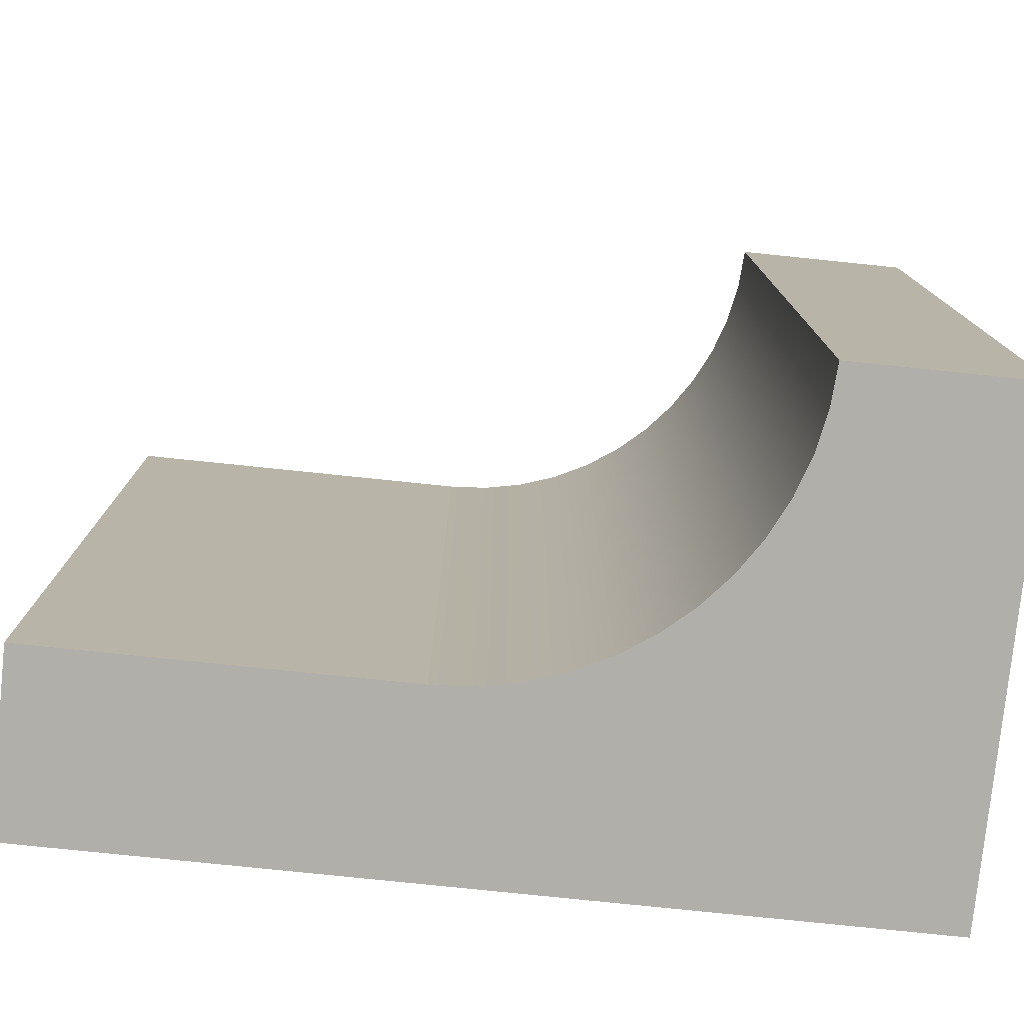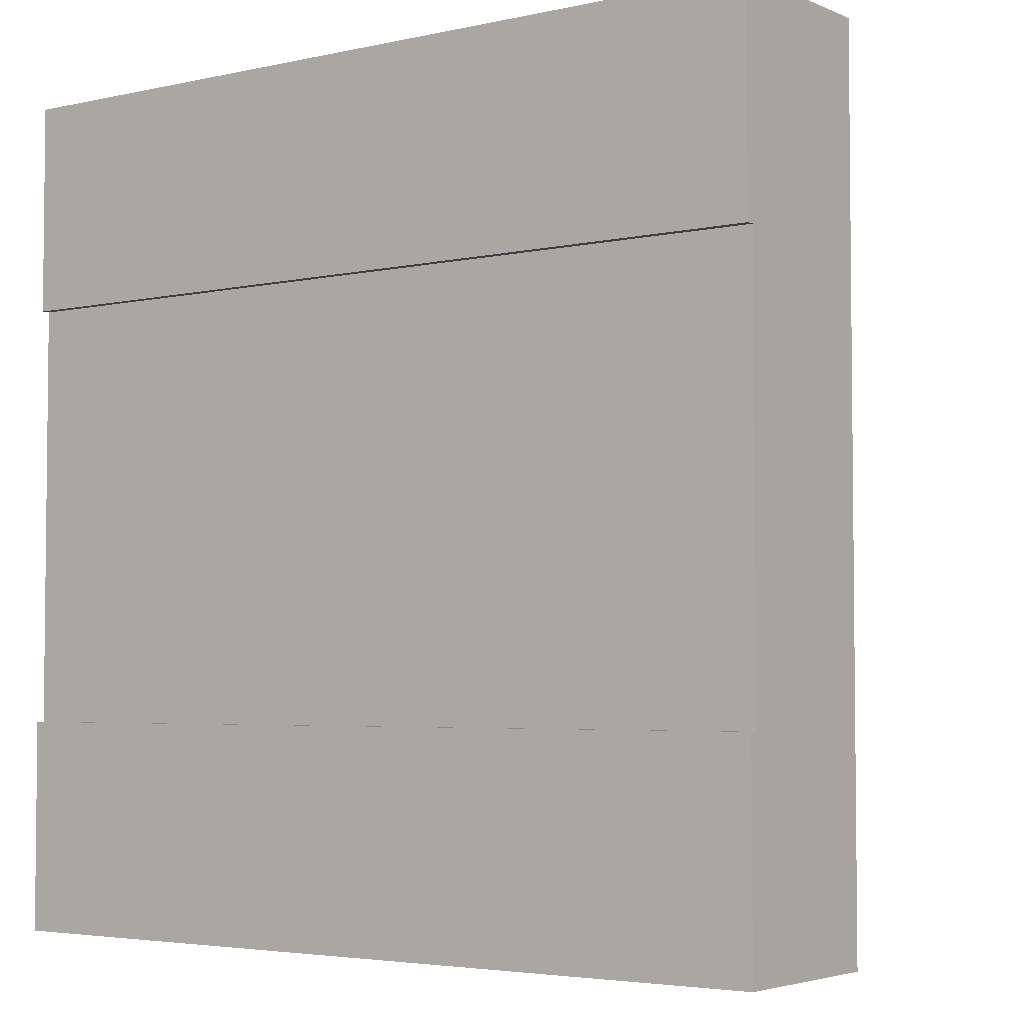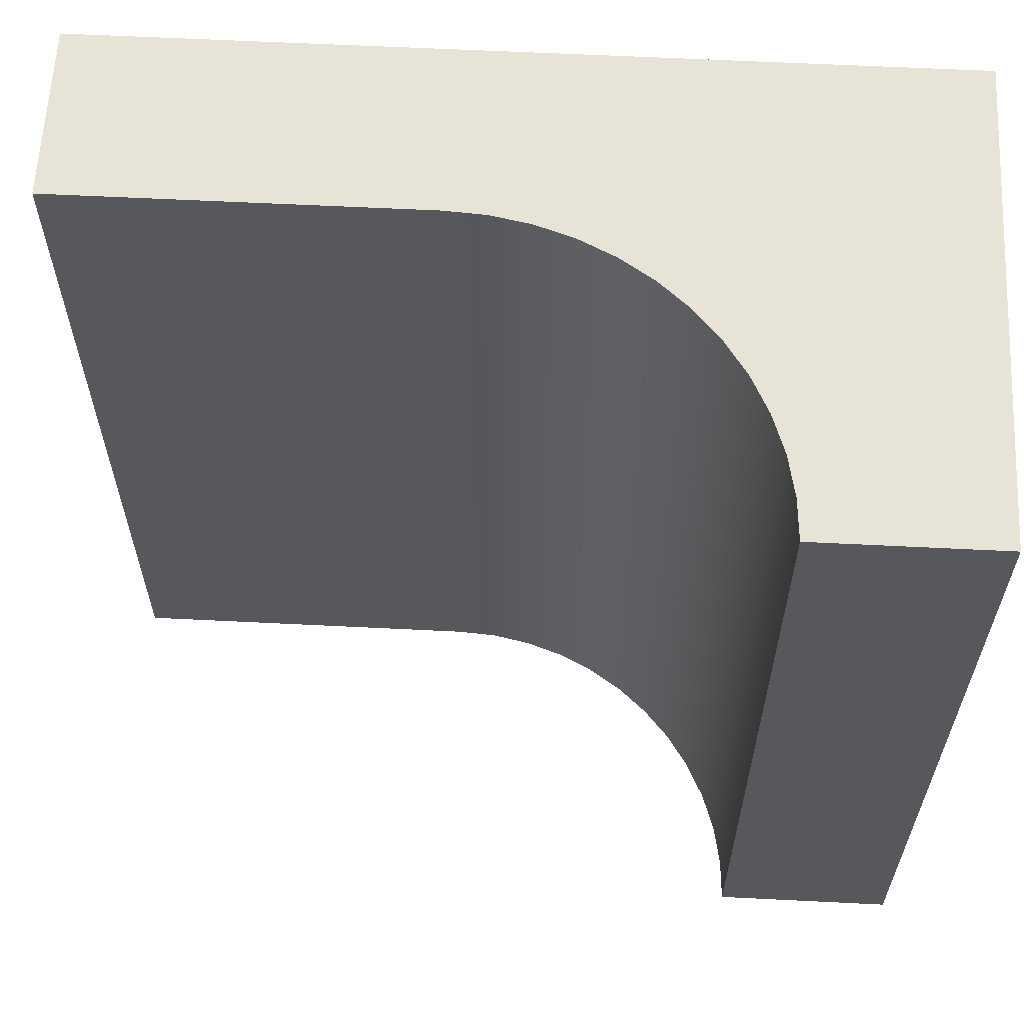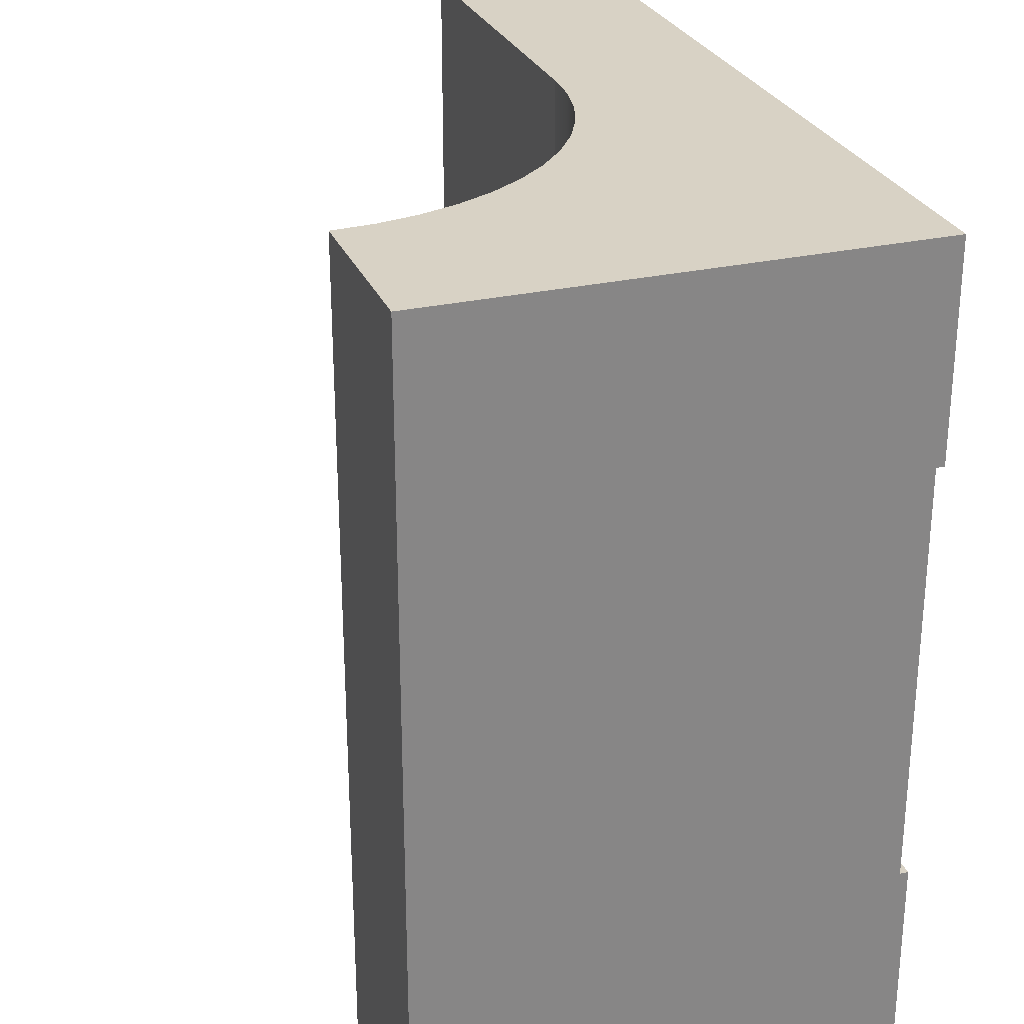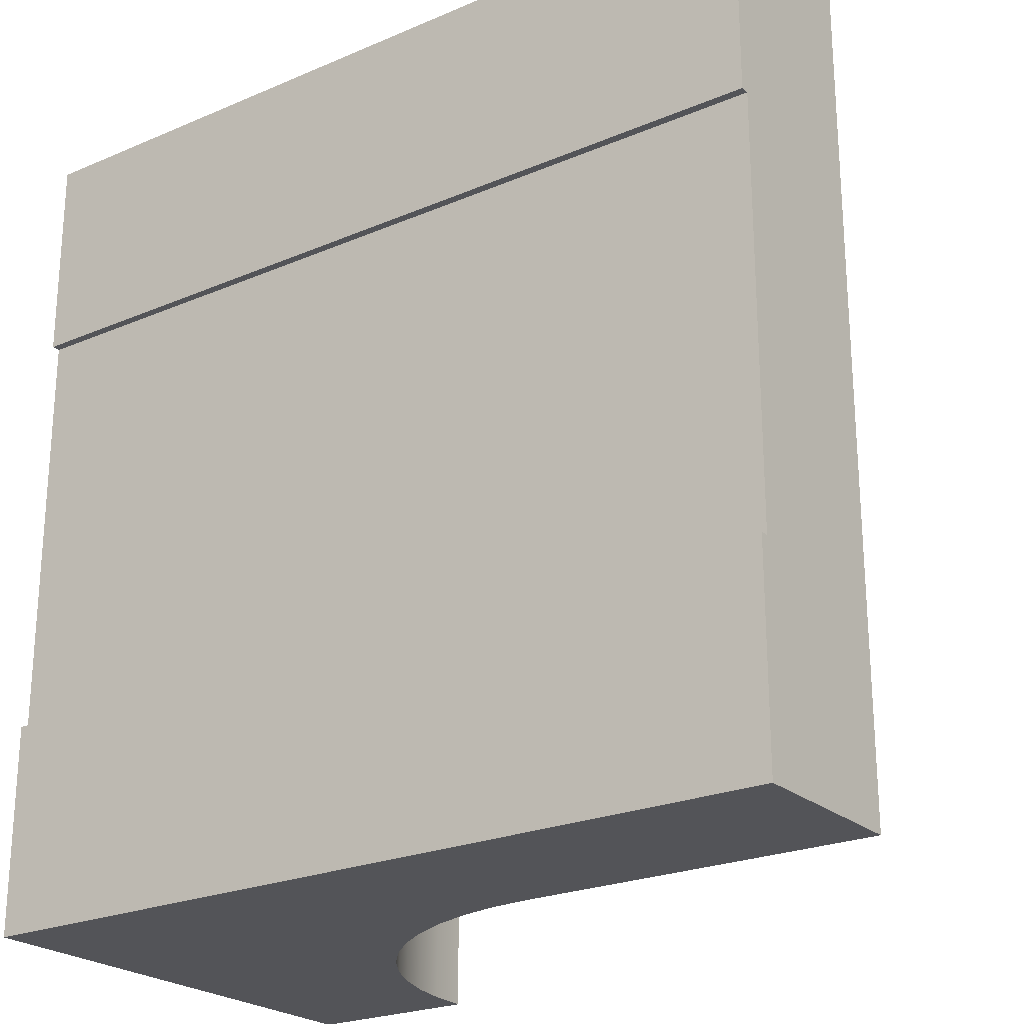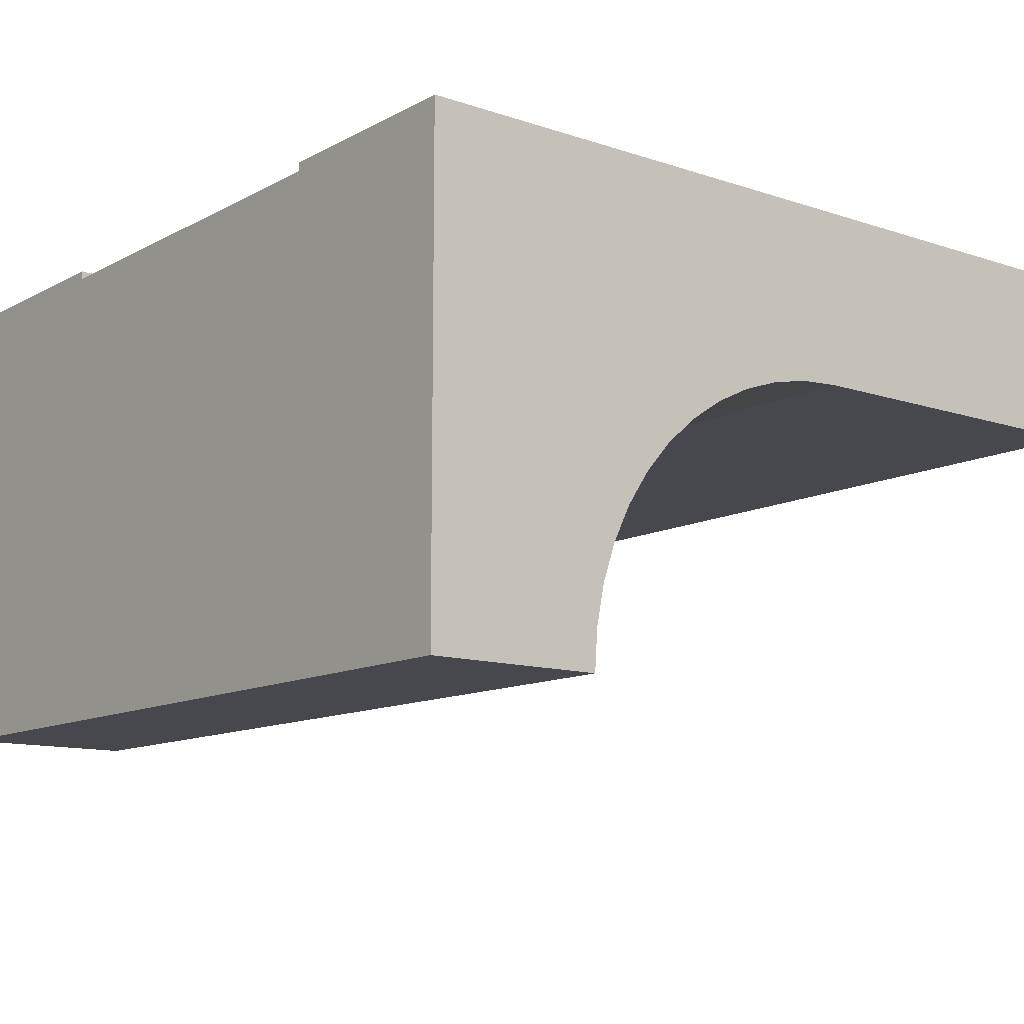
<metadata>
{"format":"obj","ext":"obj","renderer":"f3d","projection":"perspective","resolution":1024,"background":"white","views":[{"elev":-78.0,"azim":-5.9,"up":"+Z"},{"elev":-3.9,"azim":-143.7,"up":"+Z"},{"elev":61.6,"azim":2.9,"up":"+Z"},{"elev":27.7,"azim":70.8,"up":"+Z"},{"elev":-23.6,"azim":-144.4,"up":"+Z"},{"elev":-11.8,"azim":141.4,"up":"+Y"}]}
</metadata>
<code>
o roadTile_199
v 3 1.73 -2.25
v 3 1.73 -3
v 0 1.73 -3
v 0 1.73 -2.25
v 3 1.73 0
v 3 0 -0
v 3 0 -3
v 3 1.7 -2.25
v 3 1.4 -2.25
v 3 1.4 -0.75
v 3 1.7 -0.75
v 3 1.73 -0.75
v 0 1.73 0
v 0 1.1 0
v 1.27 1.1 0
v 1.414 1.091 0
v 1.555 1.063 0
v 1.691 1.016 0
v 1.82 0.9526 0
v 1.94 0.8727 0
v 2.048 0.7778 0
v 2.143 0.6696 0
v 2.223 0.55 0
v 2.286 0.421 0
v 2.333 0.2847 0
v 2.361 0.1436 0
v 2.37 0 -0
v 0 1.1 -3
v 0 1.73 -0.75
v 0 1.7 -0.75
v 0 1.4 -0.75
v 0 1.4 -2.25
v 0 1.7 -2.25
v 2.37 0 -3
v 2.361 0.1436 -3
v 2.333 0.2847 -3
v 2.286 0.421 -3
v 2.223 0.55 -3
v 2.143 0.6696 -3
v 2.048 0.7778 -3
v 1.94 0.8727 -3
v 1.82 0.9526 -3
v 1.691 1.016 -3
v 1.555 1.063 -3
v 1.414 1.091 -3
v 1.27 1.1 -3
f 20 21 5
f 28 14 31
f 2 40 41
f 20 41 40 21
f 12 5 11
f 5 6 10
f 11 5 10
f 7 2 9
f 2 1 8
f 2 8 9
f 5 13 16
f 13 14 15
f 13 15 16
f 27 6 26
f 6 5 24
f 26 6 25
f 25 6 24
f 5 16 17
f 5 17 18
f 5 18 19
f 23 24 5
f 22 23 5
f 5 19 20
f 21 22 5
f 4 3 33
f 9 10 6 7
f 33 3 28 32
f 13 29 30
f 31 32 28
f 28 3 46
f 3 2 45
f 46 3 45
f 2 7 37
f 7 34 35
f 7 35 36
f 7 36 37
f 44 45 2
f 43 44 2
f 2 37 38
f 2 38 39
f 42 43 2
f 41 42 2
f 2 39 40
f 26 35 34 27
f 24 37 36 25
f 30 31 14 13
f 23 38 37 24
f 25 36 35 26
f 7 6 27 34
f 22 39 38 23
f 21 40 39 22
f 4 1 2 3
f 19 42 41 20
f 18 43 42 19
f 17 44 43 18
f 16 45 44 17
f 15 46 45 16
f 14 28 46 15
f 12 29 13 5
f 12 11 30 29
f 4 33 8 1
f 11 8 33 30
f 30 33 32 31
f 8 11 10 9

</code>
